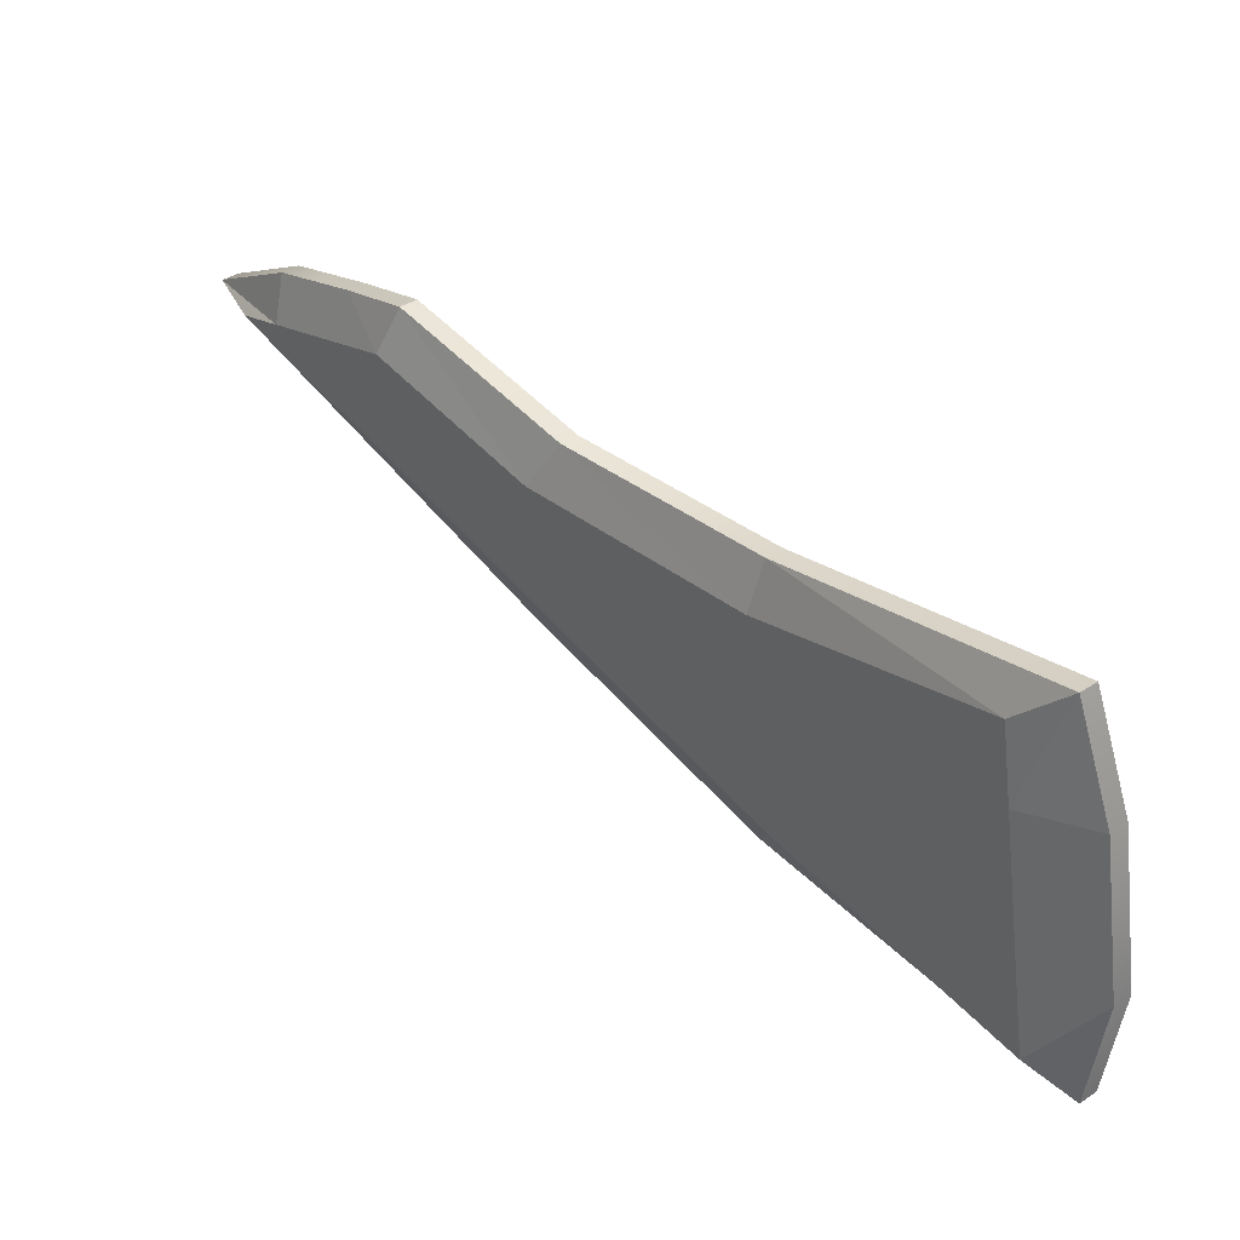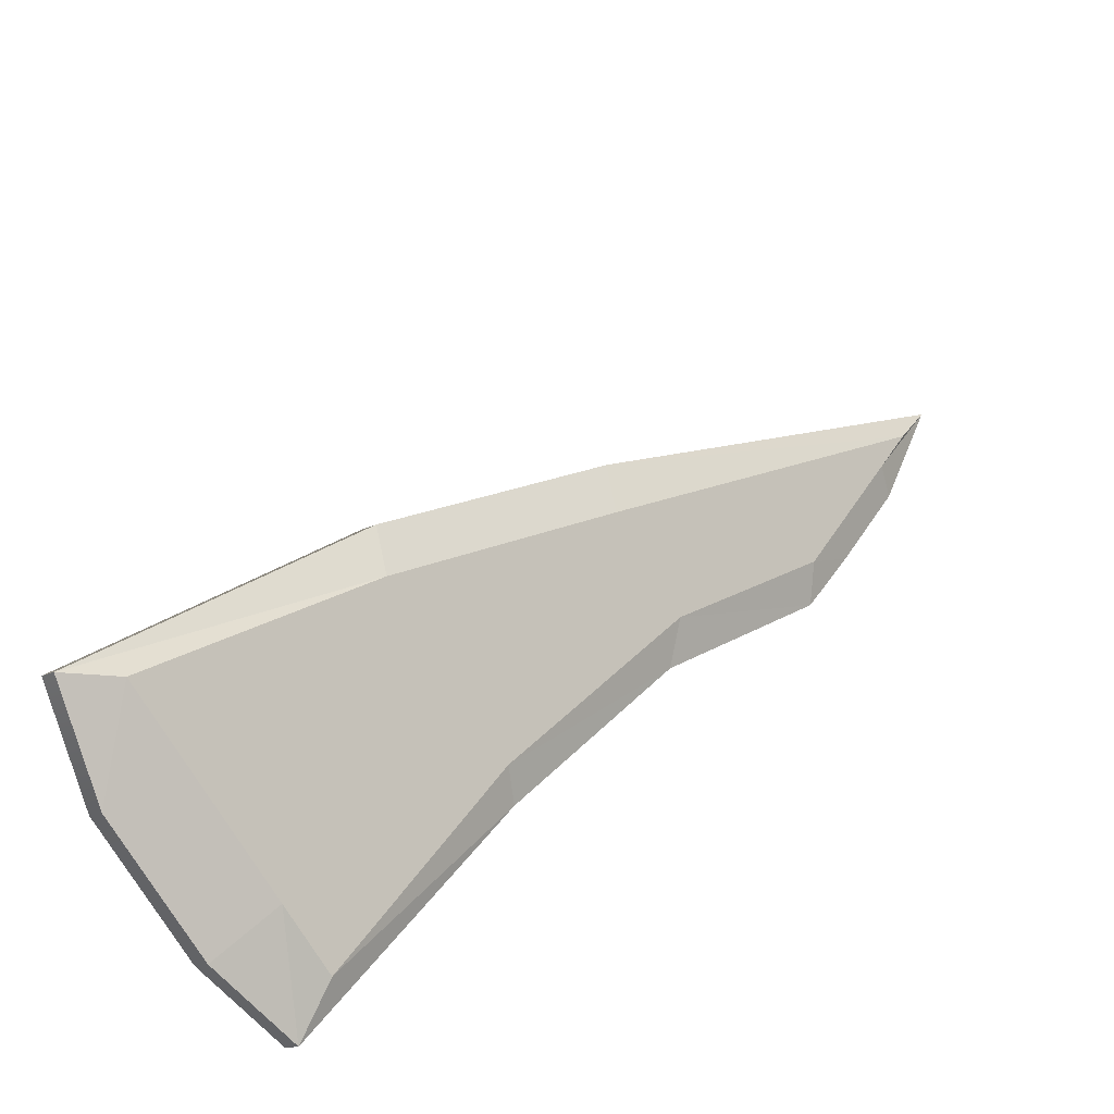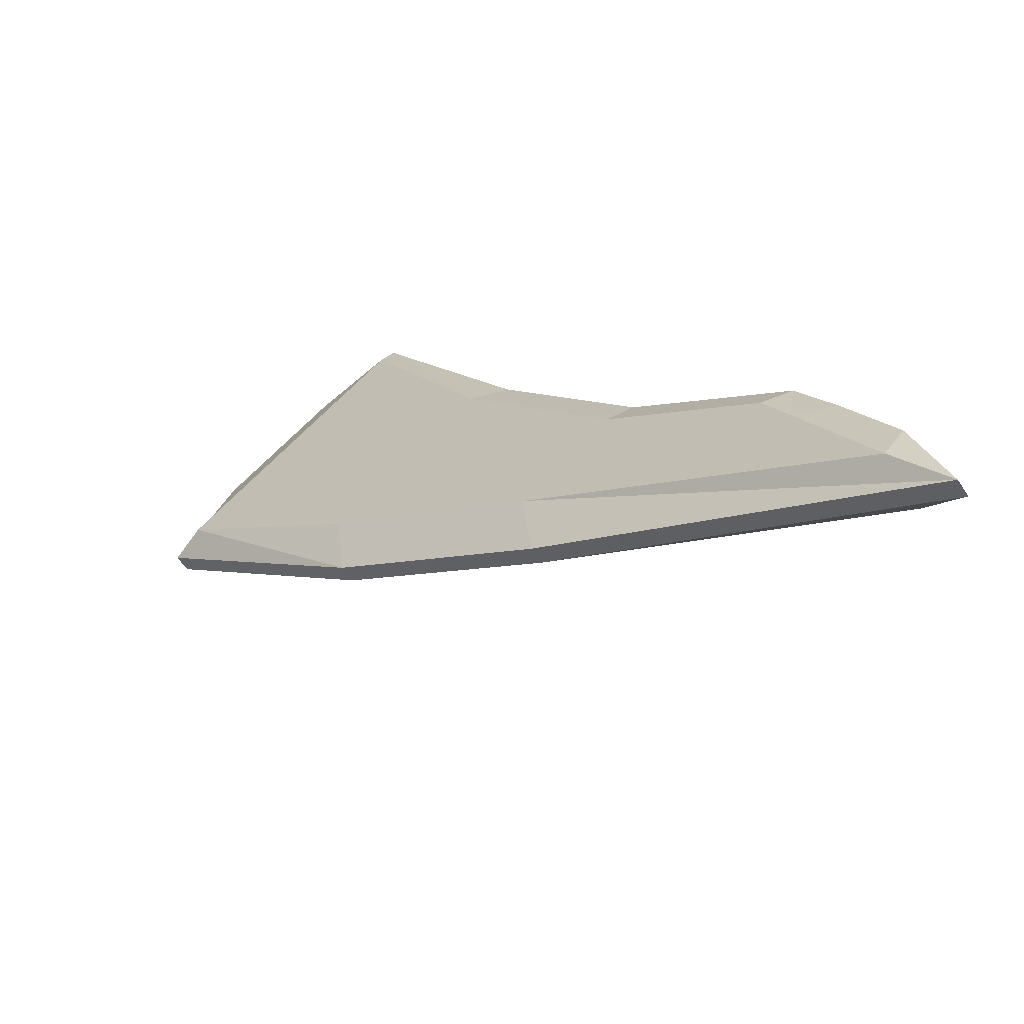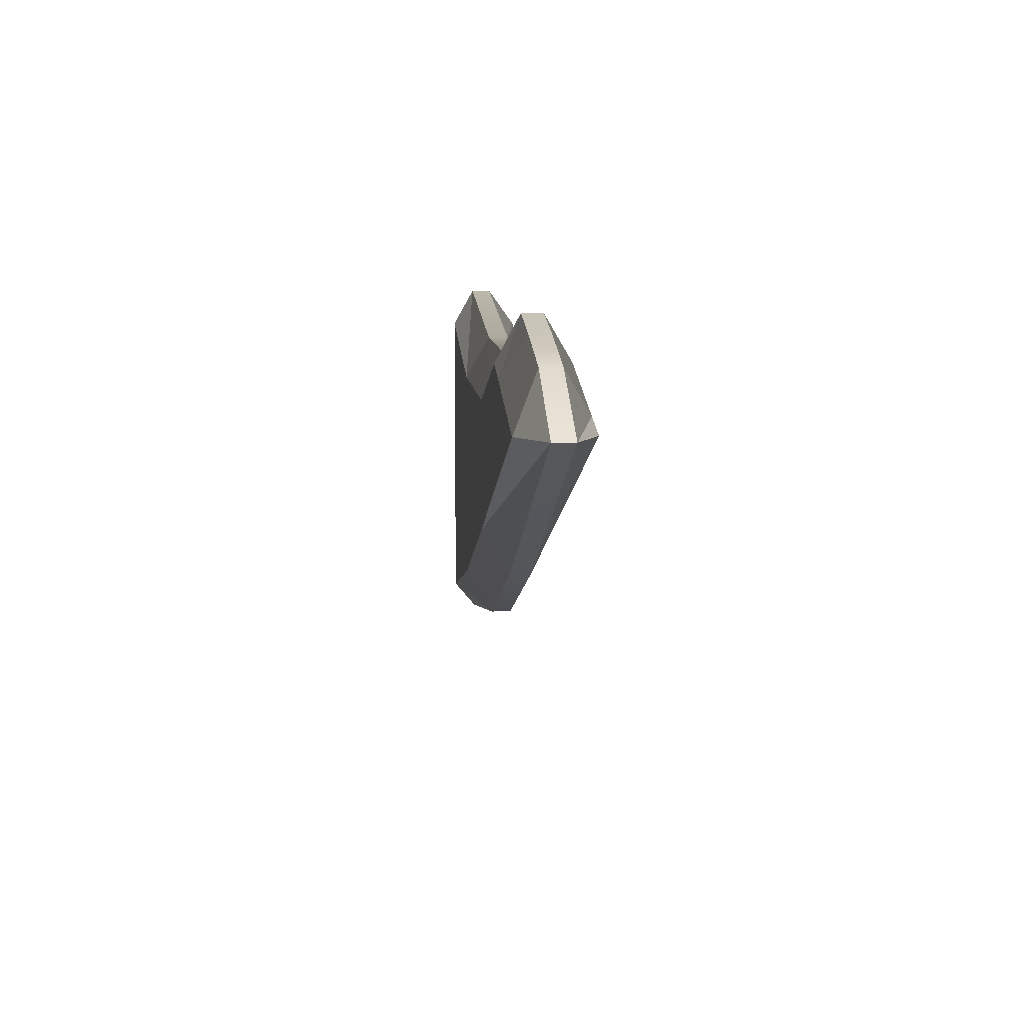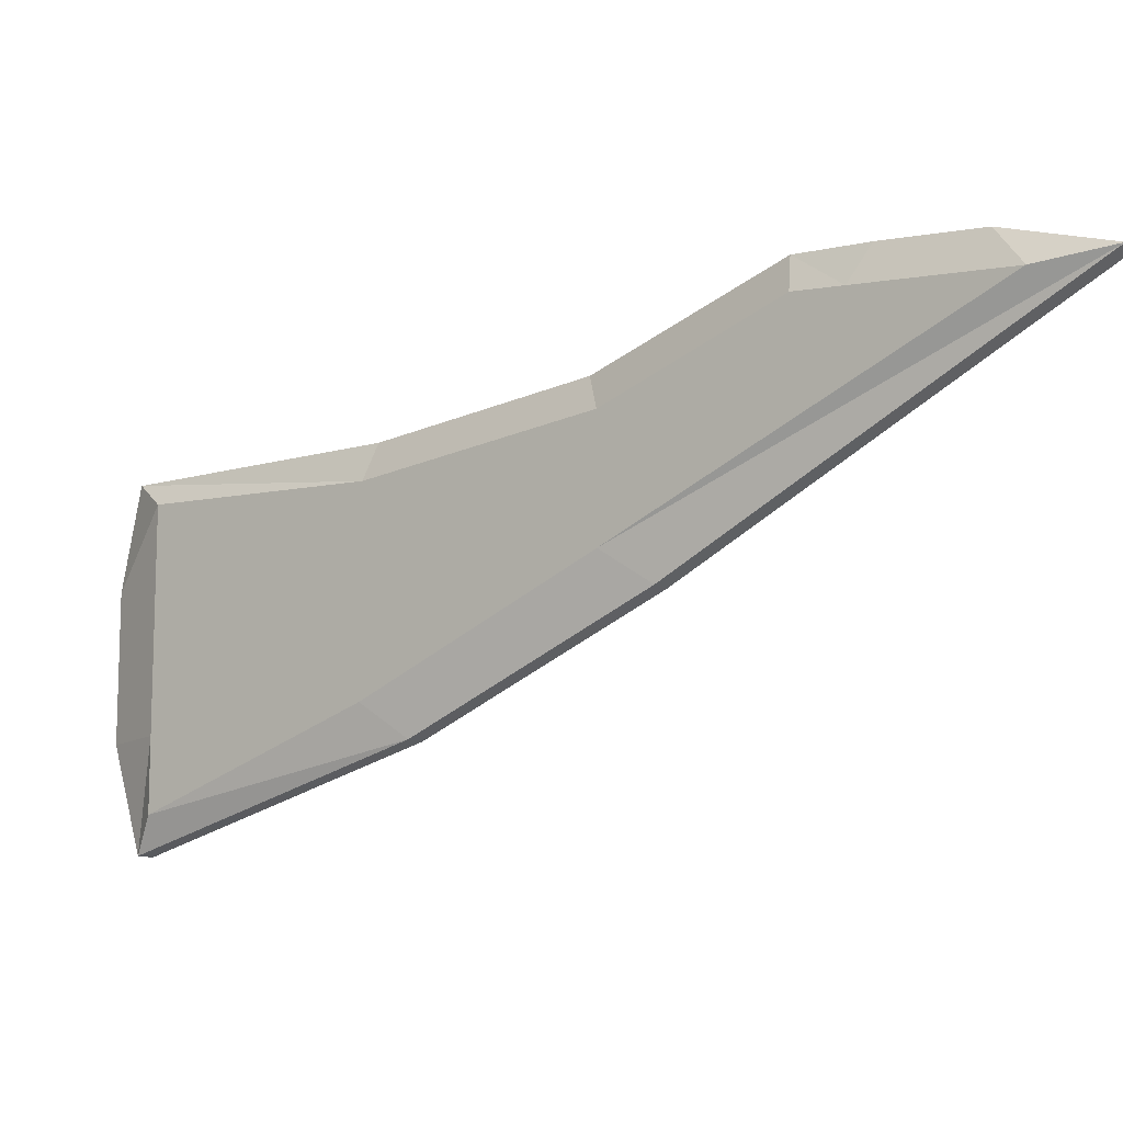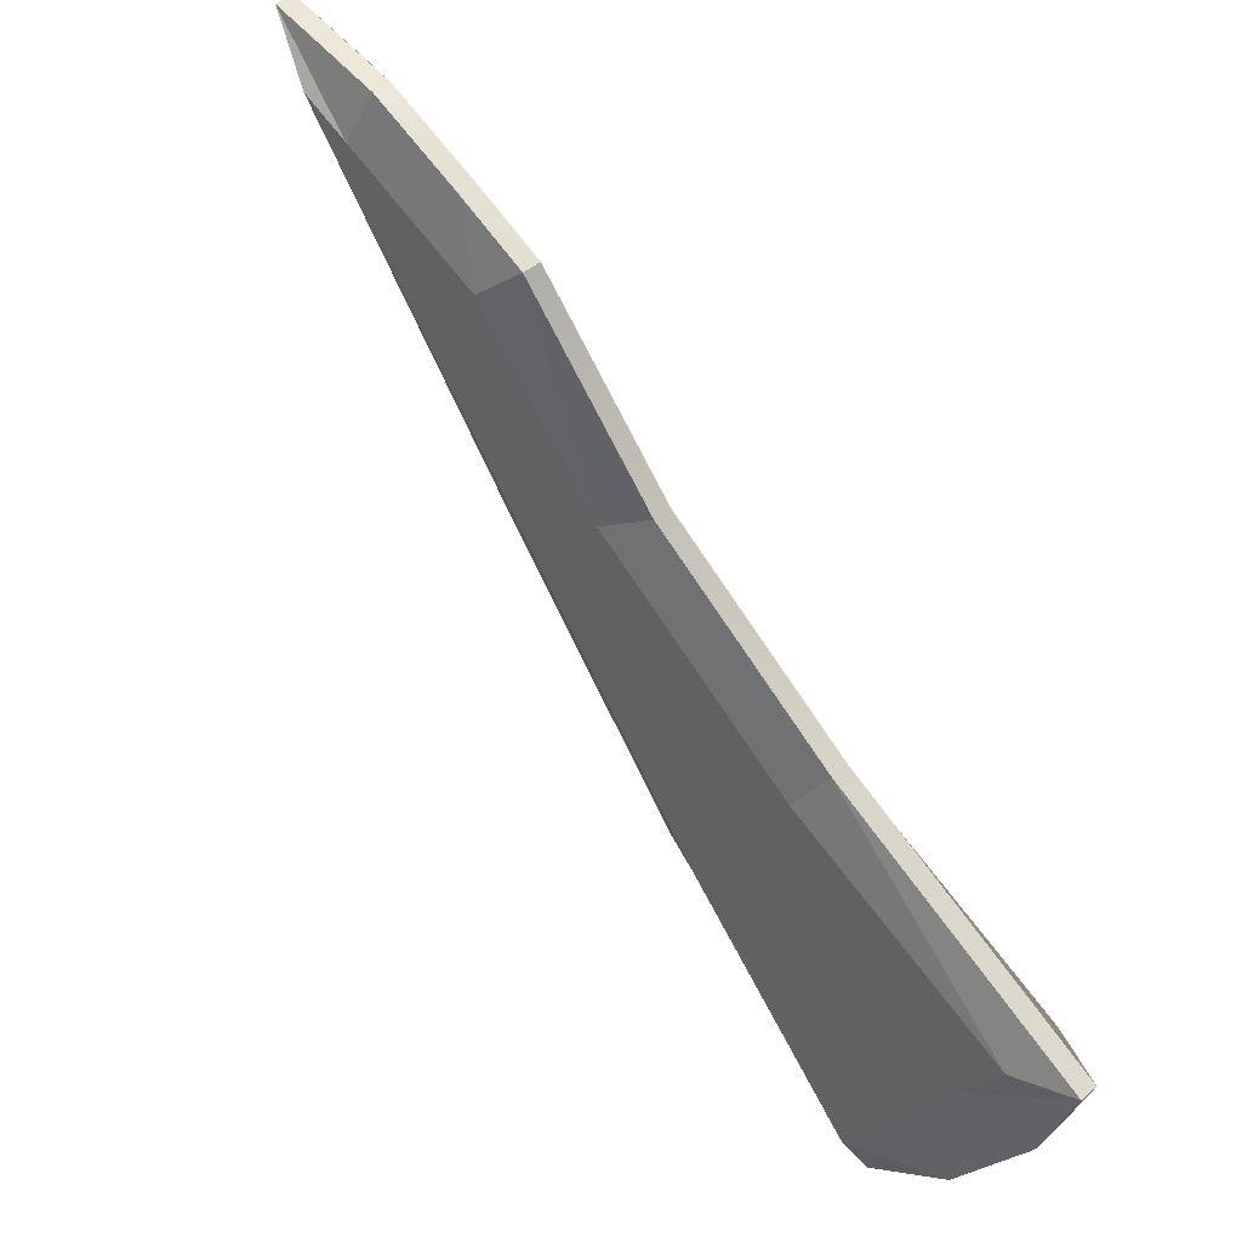
<metadata>
{"format":"obj","ext":"obj","renderer":"f3d","projection":"perspective","resolution":1024,"background":"white","views":[{"elev":-60.1,"azim":6.1,"up":"+Y"},{"elev":-73.1,"azim":-149.2,"up":"+Y"},{"elev":71.0,"azim":-135.6,"up":"+Y"},{"elev":12.5,"azim":-143.9,"up":"+Z"},{"elev":-11.8,"azim":168.5,"up":"+Z"},{"elev":-21.3,"azim":-20.9,"up":"+Y"}]}
</metadata>
<code>
v  -9.536 9.17 3.376
v  -2.532 0.8228 3.051
v  -2.532 0.8228 6.102
v  -9.536 9.17 5.428
v  -16.54 17.52 5.133
v  -16.54 17.52 6.357
v  -23.07 25.3 8.77
v  -21.67 23.63 8.982
v  -9.536 9.17 1.325
v  -2.532 0.8228 -0
v  -16.54 17.52 3.909
v  -24.47 26.97 8.557
v  -9.536 9.17 -0.7273
v  -2.532 0.8228 -3.051
v  -16.54 17.52 2.686
v  -25.88 28.64 8.345
v  -9.536 9.17 -2.779
v  -2.532 0.8228 -6.102
v  -16.54 17.52 1.462
v  -27.28 30.31 8.132
v  -7.522 10.86 3.376
v  -7.522 10.86 5.428
v  -0.518 2.513 6.102
v  -0.518 2.513 3.051
v  -14.53 19.21 5.133
v  -14.53 19.21 6.357
v  -21.06 26.99 8.77
v  -19.66 25.32 8.982
v  -7.522 10.86 1.325
v  -0.518 2.513 -0
v  -14.53 19.21 3.909
v  -22.46 28.66 8.557
v  -7.522 10.86 -0.7273
v  -0.518 2.513 -3.051
v  -14.53 19.21 2.686
v  -23.86 30.33 8.345
v  -7.522 10.86 -2.779
v  -0.518 2.513 -6.102
v  -14.53 19.21 1.462
v  -25.26 32 8.132
v  -8.194 10.22 7.074
v  -8.785 9.72 7.074
v  -0.5437 -0.1011 7.33
v  0.0467 0.3943 7.33
v  -14.59 17.84 7.906
v  -15.18 17.34 7.906
v  -20.02 24.31 10.6
v  -20.62 23.82 10.6
v  -22.1 26.79 10.39
v  -22.69 26.3 10.39
v  -23.5 28.46 10.18
v  -24.1 27.97 10.18
v  -24.91 30.13 9.966
v  -25.5 29.64 9.966
v  -27.84 33.63 8.5
v  -28.43 33.13 8.5
v  -16.35 19.94 0.1215
v  -16.94 19.44 0.1215
v  -9.249 11.47 -4.175
v  -9.84 10.98 -4.175
v  -0.256 0.755 -7.52
v  -0.8464 0.2596 -7.52
v  0.6851 -0.3665 -3.051
v  0.0947 -0.8619 -3.051
v  0.6851 -0.3665 -0
v  0.0947 -0.8619 -0
v  0.6851 -0.3665 3.051
v  0.0947 -0.8619 3.051
g Box281
f 1 2 3
f 3 4 1
f 5 1 4
f 4 6 5
f 7 5 6
f 6 8 7
f 9 10 2
f 2 1 9
f 11 9 1
f 1 5 11
f 12 11 5
f 5 7 12
f 13 14 10
f 10 9 13
f 15 13 9
f 9 11 15
f 16 15 11
f 11 12 16
f 17 18 14
f 14 13 17
f 19 17 13
f 13 15 19
f 20 19 15
f 15 16 20
f 21 22 23
f 23 24 21
f 25 26 22
f 22 21 25
f 27 28 26
f 26 25 27
f 29 21 24
f 24 30 29
f 31 25 21
f 21 29 31
f 32 27 25
f 25 31 32
f 33 29 30
f 30 34 33
f 35 31 29
f 29 33 35
f 36 32 31
f 31 35 36
f 37 33 34
f 34 38 37
f 39 35 33
f 33 37 39
f 40 36 35
f 35 39 40
f 41 42 43
f 43 44 41
f 45 46 42
f 42 41 45
f 47 48 46
f 46 45 47
f 49 50 48
f 48 47 49
f 51 52 50
f 50 49 51
f 53 54 52
f 52 51 53
f 55 56 54
f 54 53 55
f 57 58 56
f 56 55 57
f 59 60 58
f 58 57 59
f 61 62 60
f 60 59 61
f 63 64 62
f 62 61 63
f 65 66 64
f 64 63 65
f 67 68 66
f 66 65 67
f 44 43 68
f 68 67 44
f 43 3 2
f 2 68 43
f 42 4 3
f 3 43 42
f 46 6 4
f 4 42 46
f 48 8 6
f 6 46 48
f 50 7 8
f 8 48 50
f 52 12 7
f 7 50 52
f 54 16 12
f 12 52 54
f 56 20 16
f 16 54 56
f 58 19 20
f 20 56 58
f 60 17 19
f 19 58 60
f 62 18 17
f 17 60 62
f 64 14 18
f 18 62 64
f 66 10 14
f 14 64 66
f 68 2 10
f 10 66 68
f 44 23 22
f 22 41 44
f 67 24 23
f 23 44 67
f 65 30 24
f 24 67 65
f 63 34 30
f 30 65 63
f 61 38 34
f 34 63 61
f 59 37 38
f 38 61 59
f 57 39 37
f 37 59 57
f 55 40 39
f 39 57 55
f 53 36 40
f 40 55 53
f 51 32 36
f 36 53 51
f 49 27 32
f 32 51 49
f 47 28 27
f 27 49 47
f 45 26 28
f 28 47 45
f 41 22 26
f 26 45 41

</code>
